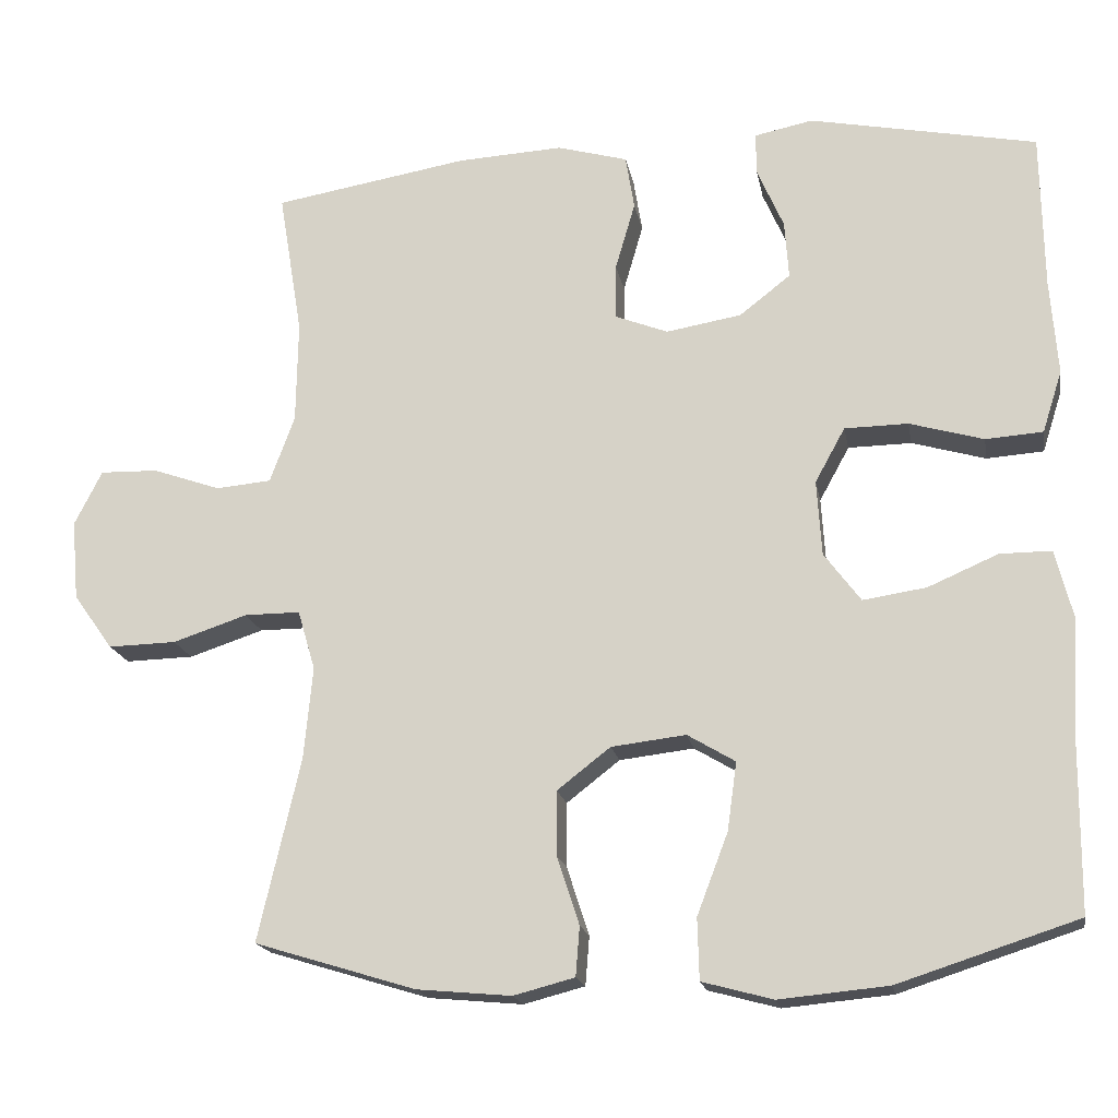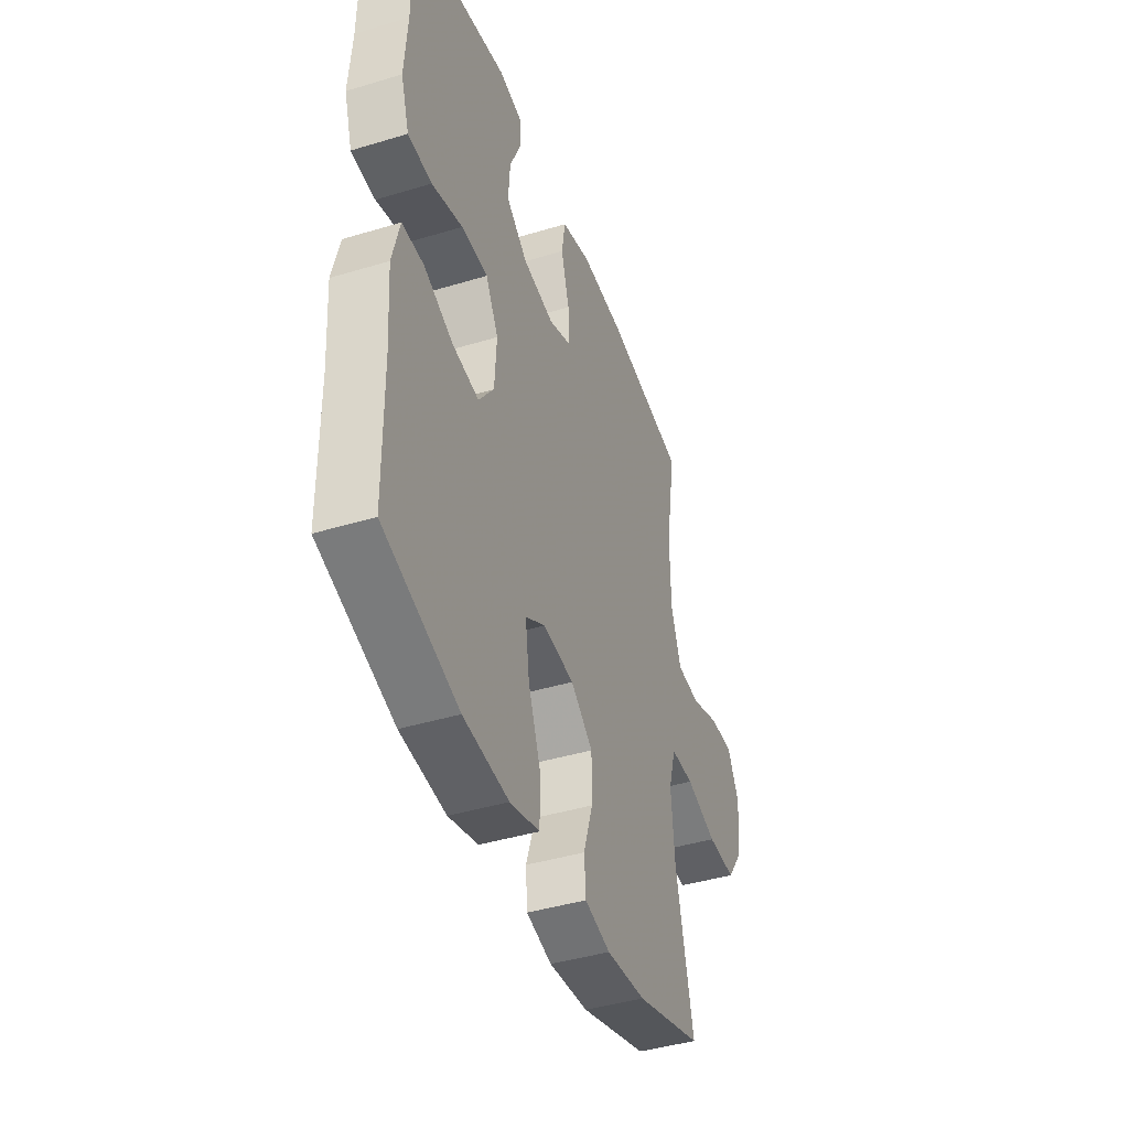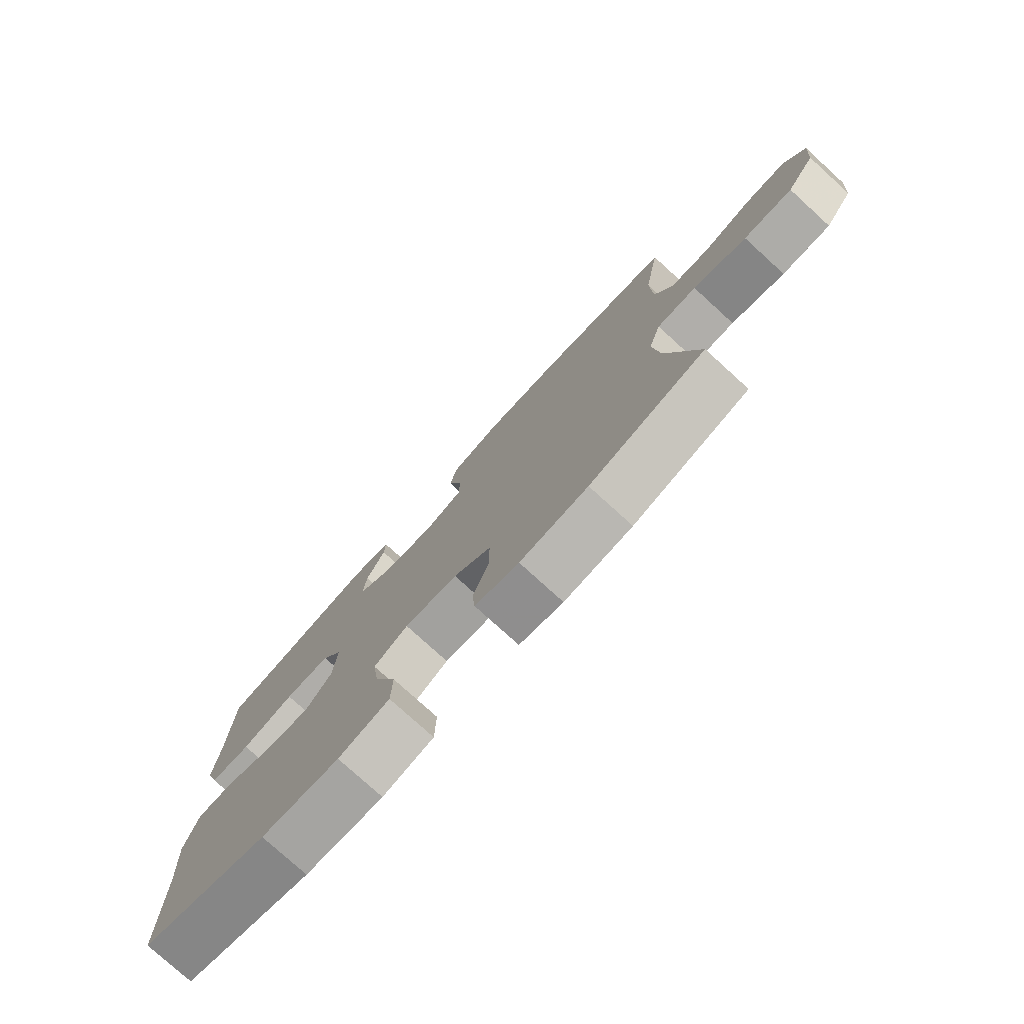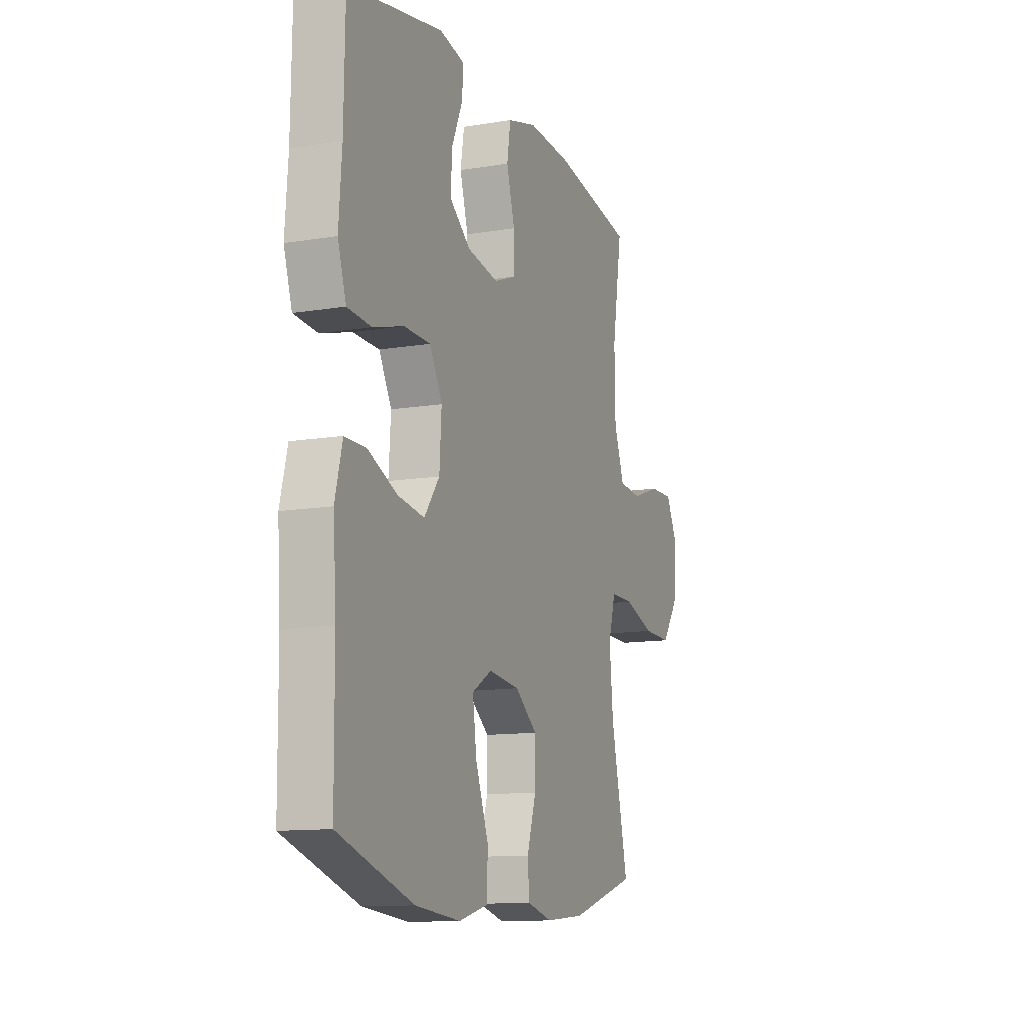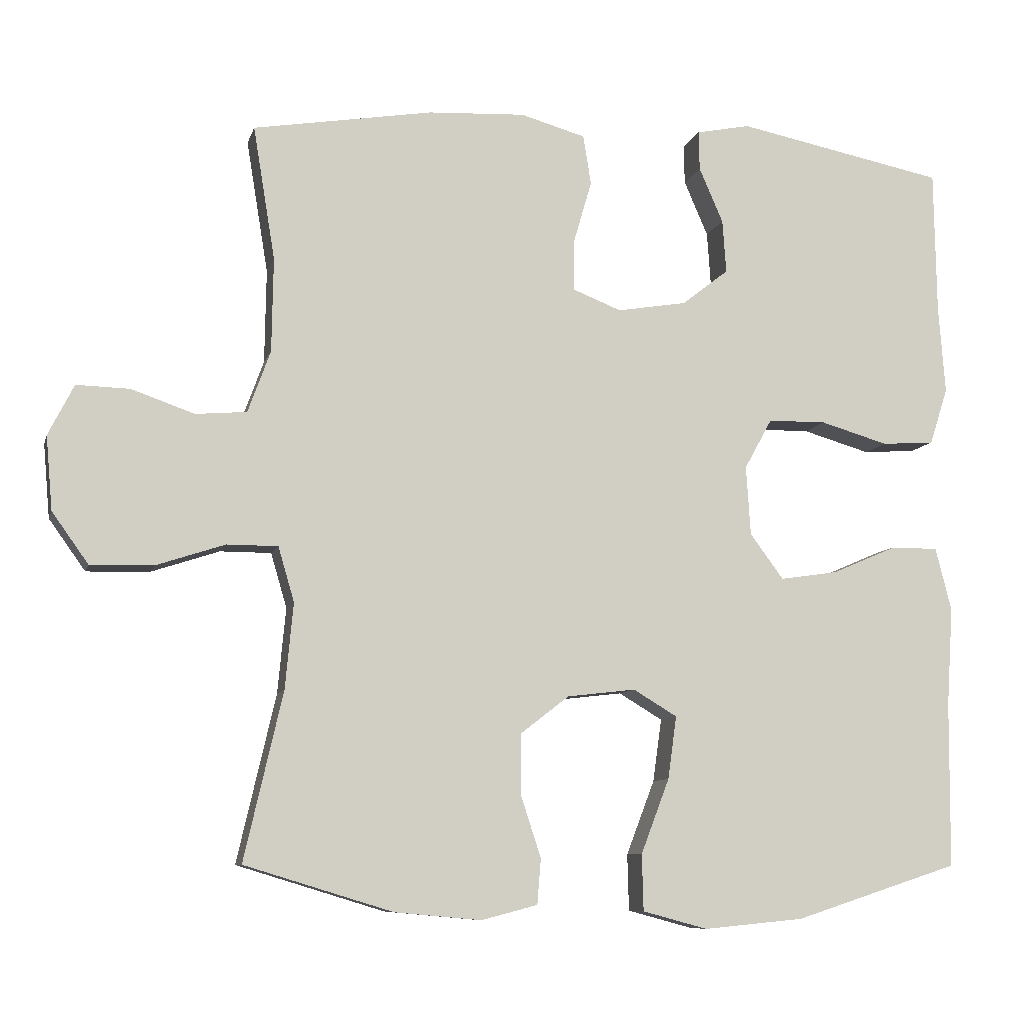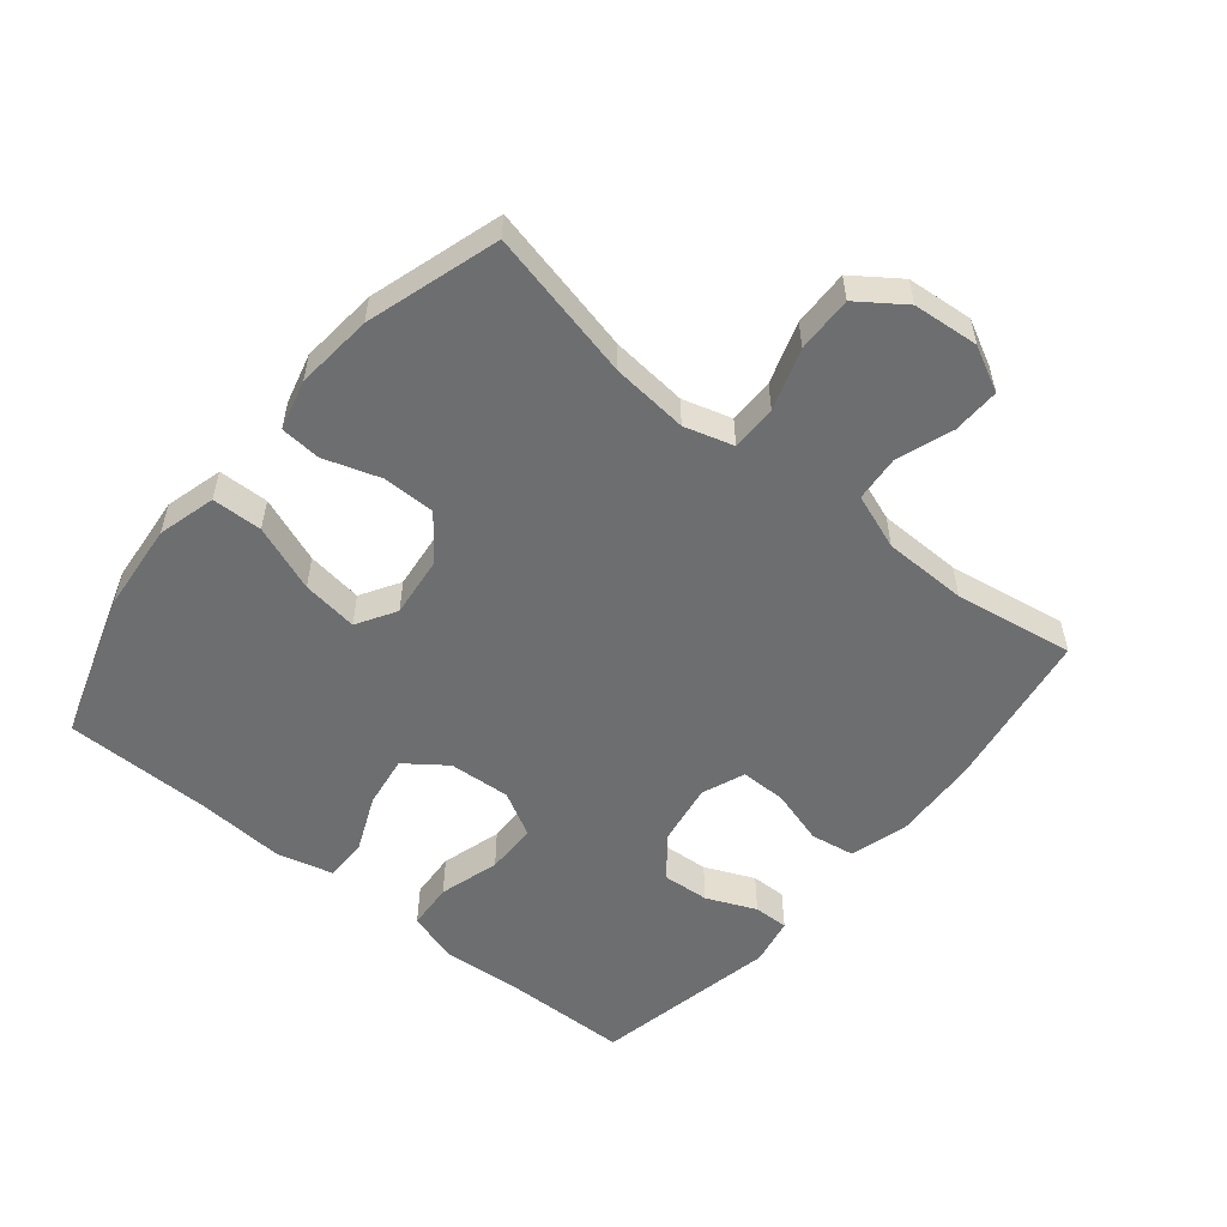
<metadata>
{"format":"obj","ext":"obj","renderer":"f3d","projection":"perspective","resolution":1024,"background":"white","views":[{"elev":-18.1,"azim":10.2,"up":"+Z"},{"elev":-42.3,"azim":109.9,"up":"+Z"},{"elev":-77.8,"azim":-132.3,"up":"+Z"},{"elev":-12.1,"azim":111.5,"up":"+Z"},{"elev":-8.7,"azim":-13.7,"up":"+Z"},{"elev":-54.3,"azim":-129.4,"up":"+Y"}]}
</metadata>
<code>
v 0.5 0.07 -0.5
v 0.274 0.07 -0.573
v 0.137 0.07 -0.586
v 0.048 0.07 -0.562
v 0.046 0.07 -0.485
v 0.085 0.07 -0.383
v 0.097 0.07 -0.297
v 0.037 0.07 -0.261
v -0.057 0.07 -0.272
v -0.124 0.07 -0.324
v -0.124 0.07 -0.405
v -0.096 0.07 -0.491
v -0.101 0.07 -0.553
v -0.178 0.07 -0.573
v -0.297 0.07 -0.562
v -0.5 0.07 -0.5
v -0.447 0.07 -0.27
v -0.436 0.07 -0.153
v -0.458 0.07 -0.078
v -0.528 0.07 -0.078
v -0.622 0.07 -0.109
v -0.708 0.07 -0.111
v -0.758 0.07 -0.041
v -0.767 0.07 0.06
v -0.732 0.07 0.129
v -0.659 0.07 0.127
v -0.573 0.07 0.097
v -0.503 0.07 0.103
v -0.472 0.07 0.188
v -0.47 0.07 0.317
v -0.5 0.07 0.5
v -0.254 0.07 0.541
v -0.121 0.07 0.548
v -0.032 0.07 0.523
v -0.021 0.07 0.455
v -0.046 0.07 0.369
v -0.046 0.07 0.299
v 0.02 0.07 0.273
v 0.115 0.07 0.289
v 0.179 0.07 0.339
v 0.174 0.07 0.412
v 0.141 0.07 0.488
v 0.14 0.07 0.542
v 0.214 0.07 0.557
v 0.5 0.07 0.5
v 0.503 0.07 0.302
v 0.512 0.07 0.182
v 0.487 0.07 0.104
v 0.415 0.07 0.099
v 0.322 0.07 0.126
v 0.242 0.07 0.125
v 0.204 0.07 0.056
v 0.21 0.07 -0.039
v 0.256 0.07 -0.101
v 0.336 0.07 -0.089
v 0.424 0.07 -0.051
v 0.489 0.07 -0.051
v 0.511 0.07 -0.138
v 0.502 0.07 -0.273
v 0.5 0 -0.5
v 0.274 0 -0.573
v 0.137 0 -0.586
v 0.048 0 -0.562
v 0.046 0 -0.485
v 0.085 0 -0.383
v 0.097 0 -0.297
v 0.037 0 -0.261
v -0.057 0 -0.272
v -0.124 0 -0.324
v -0.124 0 -0.405
v -0.096 0 -0.491
v -0.101 0 -0.553
v -0.178 0 -0.573
v -0.297 0 -0.562
v -0.5 0 -0.5
v -0.447 0 -0.27
v -0.436 0 -0.153
v -0.458 0 -0.078
v -0.528 0 -0.078
v -0.622 0 -0.109
v -0.708 0 -0.111
v -0.758 0 -0.041
v -0.767 0 0.06
v -0.732 0 0.129
v -0.659 0 0.127
v -0.573 0 0.097
v -0.503 0 0.103
v -0.472 0 0.188
v -0.47 0 0.317
v -0.5 0 0.5
v -0.254 0 0.541
v -0.121 0 0.548
v -0.032 0 0.523
v -0.021 0 0.455
v -0.046 0 0.369
v -0.046 0 0.299
v 0.02 0 0.273
v 0.115 0 0.289
v 0.179 0 0.339
v 0.174 0 0.412
v 0.141 0 0.488
v 0.14 0 0.542
v 0.214 0 0.557
v 0.5 0 0.5
v 0.503 0 0.302
v 0.512 0 0.182
v 0.487 0 0.104
v 0.415 0 0.099
v 0.322 0 0.126
v 0.242 0 0.125
v 0.204 0 0.056
v 0.21 0 -0.039
v 0.256 0 -0.101
v 0.336 0 -0.089
v 0.424 0 -0.051
v 0.489 0 -0.051
v 0.511 0 -0.138
v 0.502 0 -0.273
f 57 58 59
f 56 57 59
f 55 56 59
f 4 5 6
f 3 4 6
f 2 3 6
f 1 2 6
f 59 1 6
f 55 59 6
f 54 55 6
f 53 54 6 7
f 52 53 7 8
f 48 49 50
f 47 48 50
f 46 47 50
f 45 46 50
f 44 45 50
f 43 44 50
f 42 43 50
f 41 42 50
f 40 41 50 51
f 39 40 51 52
f 34 35 36
f 33 34 36
f 32 33 36
f 31 32 36
f 30 31 36
f 29 30 36 37
f 28 29 37 38
f 25 26 27
f 24 25 27
f 23 24 27
f 22 23 27
f 21 22 27
f 20 21 27
f 19 20 27 28
f 52 8 9
f 39 52 9
f 38 39 9
f 28 38 9
f 19 28 9
f 18 19 9
f 15 16 17
f 14 15 17
f 13 14 17
f 12 13 17
f 11 12 17
f 18 9 10
f 10 11 17 18
f 118 117 116
f 118 116 115
f 118 115 114
f 65 64 63
f 65 63 62
f 65 62 61
f 65 61 60
f 65 60 118
f 65 118 114
f 65 114 113
f 66 65 113 112
f 67 66 112 111
f 109 108 107
f 109 107 106
f 109 106 105
f 109 105 104
f 109 104 103
f 109 103 102
f 109 102 101
f 109 101 100
f 110 109 100 99
f 111 110 99 98
f 95 94 93
f 95 93 92
f 95 92 91
f 95 91 90
f 95 90 89
f 96 95 89 88
f 97 96 88 87
f 86 85 84
f 86 84 83
f 86 83 82
f 86 82 81
f 86 81 80
f 86 80 79
f 87 86 79 78
f 68 67 111
f 68 111 98
f 68 98 97
f 68 97 87
f 68 87 78
f 68 78 77
f 76 75 74
f 76 74 73
f 76 73 72
f 76 72 71
f 76 71 70
f 69 68 77
f 77 76 70 69
f 1 60 61 2
f 2 61 62 3
f 3 62 63 4
f 4 63 64 5
f 5 64 65 6
f 6 65 66 7
f 7 66 67 8
f 8 67 68 9
f 9 68 69 10
f 10 69 70 11
f 11 70 71 12
f 12 71 72 13
f 13 72 73 14
f 14 73 74 15
f 15 74 75 16
f 16 75 76 17
f 17 76 77 18
f 18 77 78 19
f 19 78 79 20
f 20 79 80 21
f 21 80 81 22
f 22 81 82 23
f 23 82 83 24
f 24 83 84 25
f 25 84 85 26
f 26 85 86 27
f 27 86 87 28
f 28 87 88 29
f 29 88 89 30
f 30 89 90 31
f 31 90 91 32
f 32 91 92 33
f 33 92 93 34
f 34 93 94 35
f 35 94 95 36
f 36 95 96 37
f 37 96 97 38
f 38 97 98 39
f 39 98 99 40
f 40 99 100 41
f 41 100 101 42
f 42 101 102 43
f 43 102 103 44
f 44 103 104 45
f 45 104 105 46
f 46 105 106 47
f 47 106 107 48
f 48 107 108 49
f 49 108 109 50
f 50 109 110 51
f 51 110 111 52
f 52 111 112 53
f 53 112 113 54
f 54 113 114 55
f 55 114 115 56
f 56 115 116 57
f 57 116 117 58
f 58 117 118 59
f 59 118 60 1

</code>
